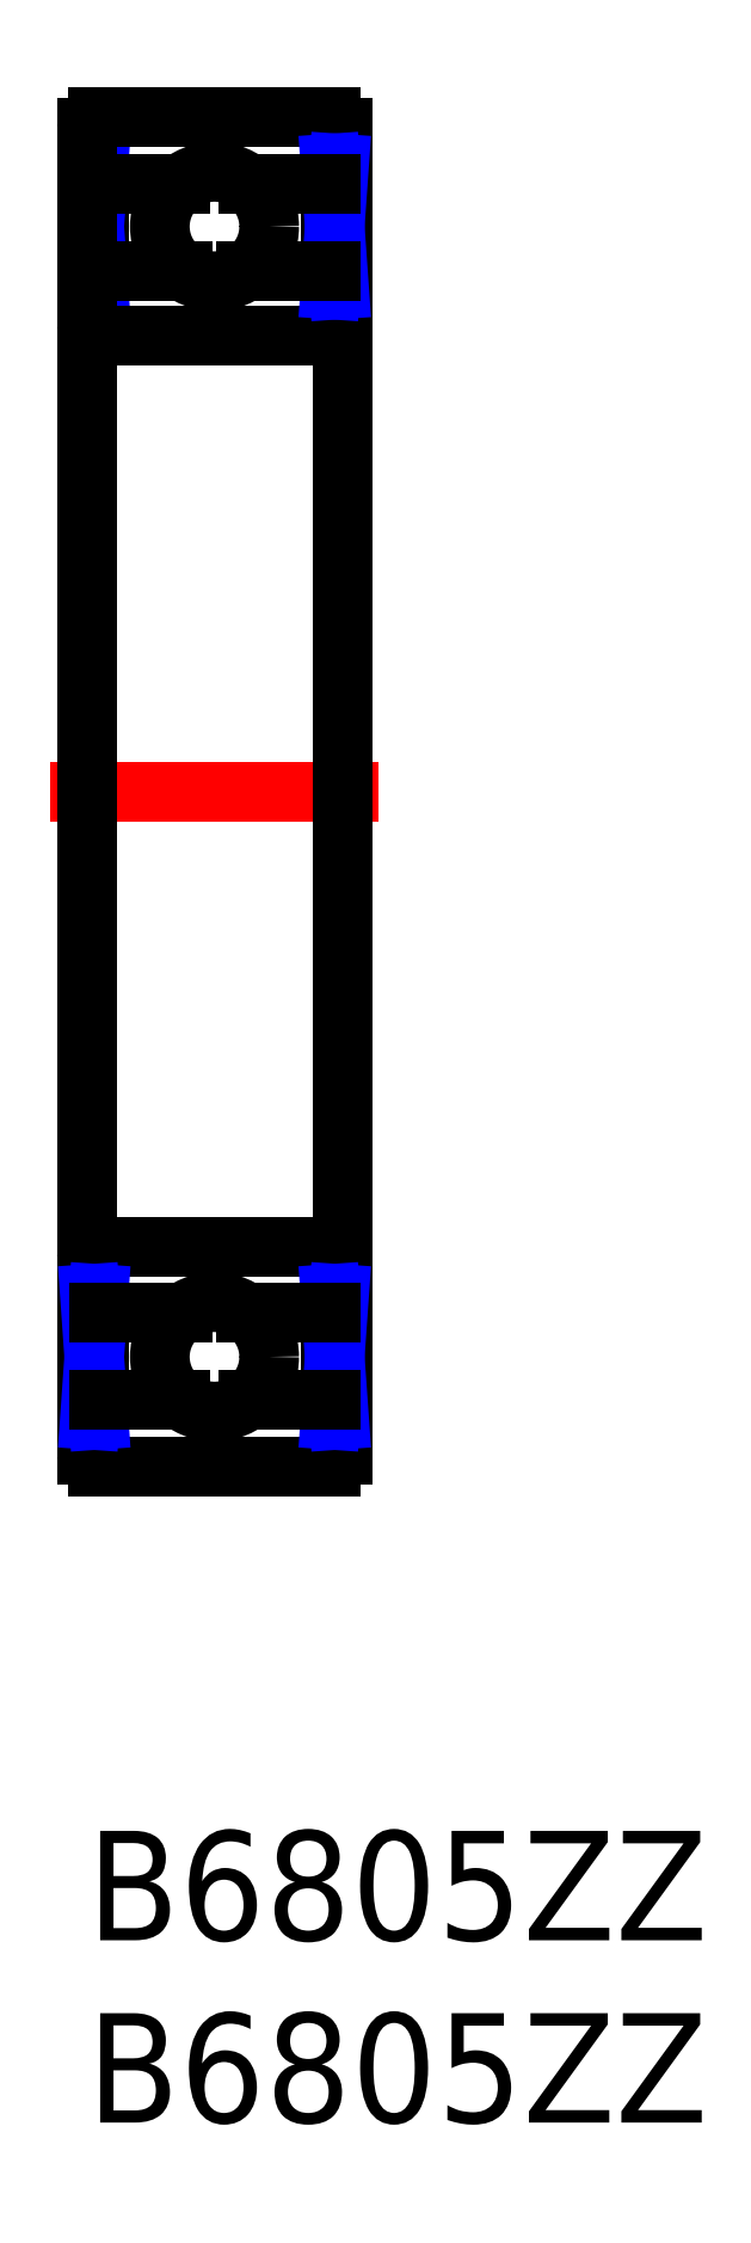
<metadata>
{"format":"dxf","ext":"dxf","renderer":"ezdxf+matplotlib","layout":"modelspace","background":"white","min_lineweight":24,"dpi":150}
</metadata>
<code>
0
SECTION
2
ENTITIES
0
INSERT
8
MSM_CONTINUOUS
2
*U2
10
0
20
0
30
0
0
INSERT
8
MSM_CONTINUOUS
2
*U3
10
0
20
0
30
0
0
ARC
8
MSM_CONTINUOUS
10
6.7
20
10.3
30
0
40
0.3
50
270
51
8.538e-07
0
ARC
8
MSM_CONTINUOUS
10
6.7
20
15.7
30
0
40
0.3
50
0
51
90
0
ARC
8
MSM_CONTINUOUS
10
0.3
20
10.3
30
0
40
0.3
50
180
51
270
0
ARC
8
MSM_CONTINUOUS
10
0.3
20
15.7
30
0
40
0.3
50
90
51
180
0
LINE
8
MSM_CONTINUOUS
10
6.7
20
10
30
0
11
0.3
21
10
31
0
0
LINE
8
MSM_CONTINUOUS
10
0.3
20
16
30
0
11
6.7
21
16
31
0
0
ARC
8
MSM_CONTINUOUS
10
6.7
20
46.7
30
0
40
0.3
50
0
51
90
0
ARC
8
MSM_CONTINUOUS
10
6.7
20
41.3
30
0
40
0.3
50
270
51
0
0
ARC
8
MSM_CONTINUOUS
10
0.3
20
46.7
30
0
40
0.3
50
90
51
180
0
ARC
8
MSM_CONTINUOUS
10
0.3
20
41.3
30
0
40
0.3
50
180
51
270
0
LINE
8
MSM_CONTINUOUS
10
0.322
20
42.27
30
0
11
0.322
21
45.73
31
0
0
LINE
8
MSM_CONTINUOUS
10
0.322
20
45.73
30
0
11
0
21
45.73
31
0
0
LINE
8
MSM_CONTINUOUS
10
0
20
42.27
30
0
11
0.322
21
42.27
31
0
0
LINE
8
MSM_CONTINUOUS
10
0.0805
20
42.27
30
0
11
0.0805
21
45.73
31
0
0
LINE
8
MSM_NARROW
10
0.0805
20
45.73
30
0
11
0.322
21
42.27
31
0
0
LINE
8
MSM_NARROW
10
0.322
20
45.73
30
0
11
0.0805
21
42.27
31
0
0
LINE
8
MSM_CONTINUOUS
10
6.7
20
47
30
0
11
0.3
21
47
31
0
0
LINE
8
MSM_CONTINUOUS
10
0.322
20
45.17
30
0
11
2.568
21
45.17
31
0
0
LINE
8
MSM_CONTINUOUS
10
0.3
20
41
30
0
11
6.7
21
41
31
0
0
LINE
8
MSM_CONTINUOUS
10
2.634
20
42.78
30
0
11
0.322
21
42.78
31
0
0
LINE
8
MSM_CENTER
10
-1
20
28.5
30
0
11
8
21
28.5
31
0
0
LINE
8
MSM_CONTINUOUS
10
0
20
10.3
30
0
11
0
21
46.7
31
0
0
LINE
8
MSM_CONTINUOUS
10
7
20
10.3
30
0
11
7
21
46.7
31
0
0
CIRCLE
8
MSM_CONTINUOUS
10
3.5
20
44
30
0
40
1.5
0
LINE
8
MSM_CONTINUOUS
10
6.678
20
42.27
30
0
11
6.678
21
45.73
31
0
0
LINE
8
MSM_CONTINUOUS
10
6.678
20
45.73
30
0
11
7
21
45.73
31
0
0
LINE
8
MSM_CONTINUOUS
10
7
20
42.27
30
0
11
6.678
21
42.27
31
0
0
LINE
8
MSM_CONTINUOUS
10
6.919
20
42.27
30
0
11
6.919
21
45.73
31
0
0
LINE
8
MSM_NARROW
10
6.919
20
45.73
30
0
11
6.678
21
42.27
31
0
0
LINE
8
MSM_NARROW
10
6.678
20
45.73
30
0
11
6.919
21
42.27
31
0
0
LINE
8
MSM_CONTINUOUS
10
6.678
20
45.17
30
0
11
4.432
21
45.17
31
0
0
LINE
8
MSM_CONTINUOUS
10
4.366
20
42.78
30
0
11
6.678
21
42.78
31
0
0
LINE
8
MSM_CONTINUOUS
10
0.322
20
14.73
30
0
11
0.322
21
11.28
31
0
0
LINE
8
MSM_CONTINUOUS
10
0.322
20
11.28
30
0
11
0
21
11.28
31
0
0
LINE
8
MSM_CONTINUOUS
10
0
20
14.73
30
0
11
0.322
21
14.73
31
0
0
LINE
8
MSM_CONTINUOUS
10
0.0805
20
14.73
30
0
11
0.0805
21
11.28
31
0
0
LINE
8
MSM_NARROW
10
0.0805
20
11.28
30
0
11
0.322
21
14.73
31
0
0
LINE
8
MSM_NARROW
10
0.322
20
11.28
30
0
11
0.0805
21
14.73
31
0
0
LINE
8
MSM_CONTINUOUS
10
0.322
20
11.83
30
0
11
2.568
21
11.83
31
0
0
LINE
8
MSM_CONTINUOUS
10
2.634
20
14.23
30
0
11
0.322
21
14.23
31
0
0
CIRCLE
8
MSM_CONTINUOUS
10
3.5
20
13
30
0
40
1.5
0
LINE
8
MSM_CONTINUOUS
10
6.678
20
14.73
30
0
11
6.678
21
11.28
31
0
0
LINE
8
MSM_CONTINUOUS
10
6.678
20
11.28
30
0
11
7
21
11.28
31
0
0
LINE
8
MSM_CONTINUOUS
10
7
20
14.73
30
0
11
6.678
21
14.73
31
0
0
LINE
8
MSM_CONTINUOUS
10
6.919
20
14.73
30
0
11
6.919
21
11.28
31
0
0
LINE
8
MSM_NARROW
10
6.919
20
11.28
30
0
11
6.678
21
14.73
31
0
0
LINE
8
MSM_NARROW
10
6.678
20
11.28
30
0
11
6.919
21
14.73
31
0
0
LINE
8
MSM_CONTINUOUS
10
6.678
20
11.83
30
0
11
4.432
21
11.83
31
0
0
LINE
8
MSM_CONTINUOUS
10
4.366
20
14.23
30
0
11
6.678
21
14.23
31
0
0
ENDSEC
0
EOF

</code>
